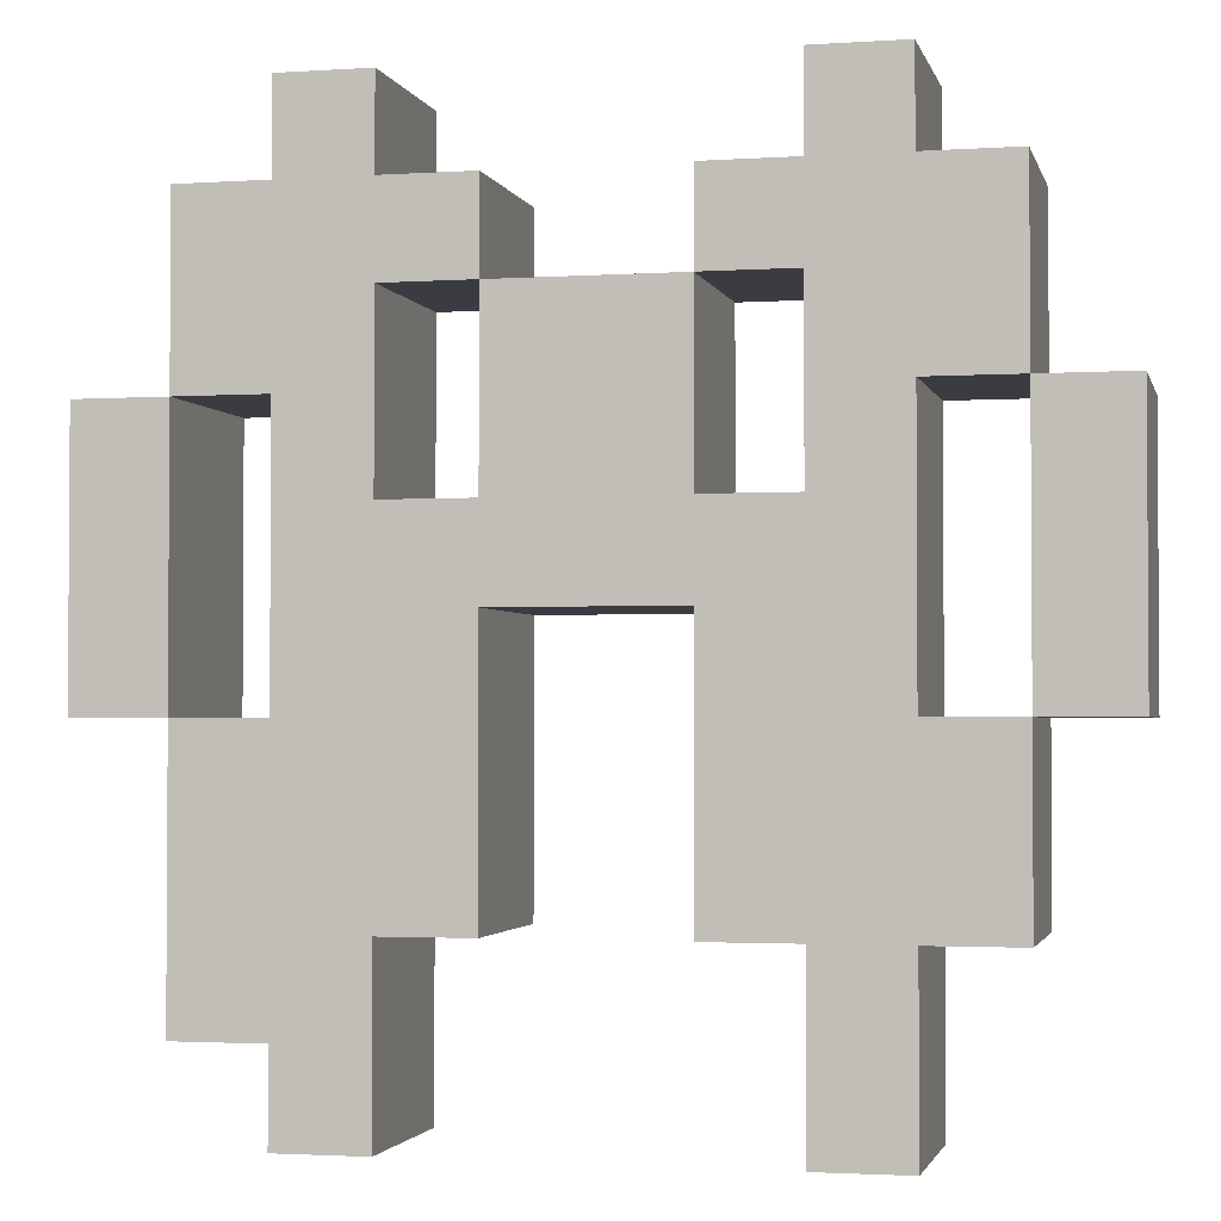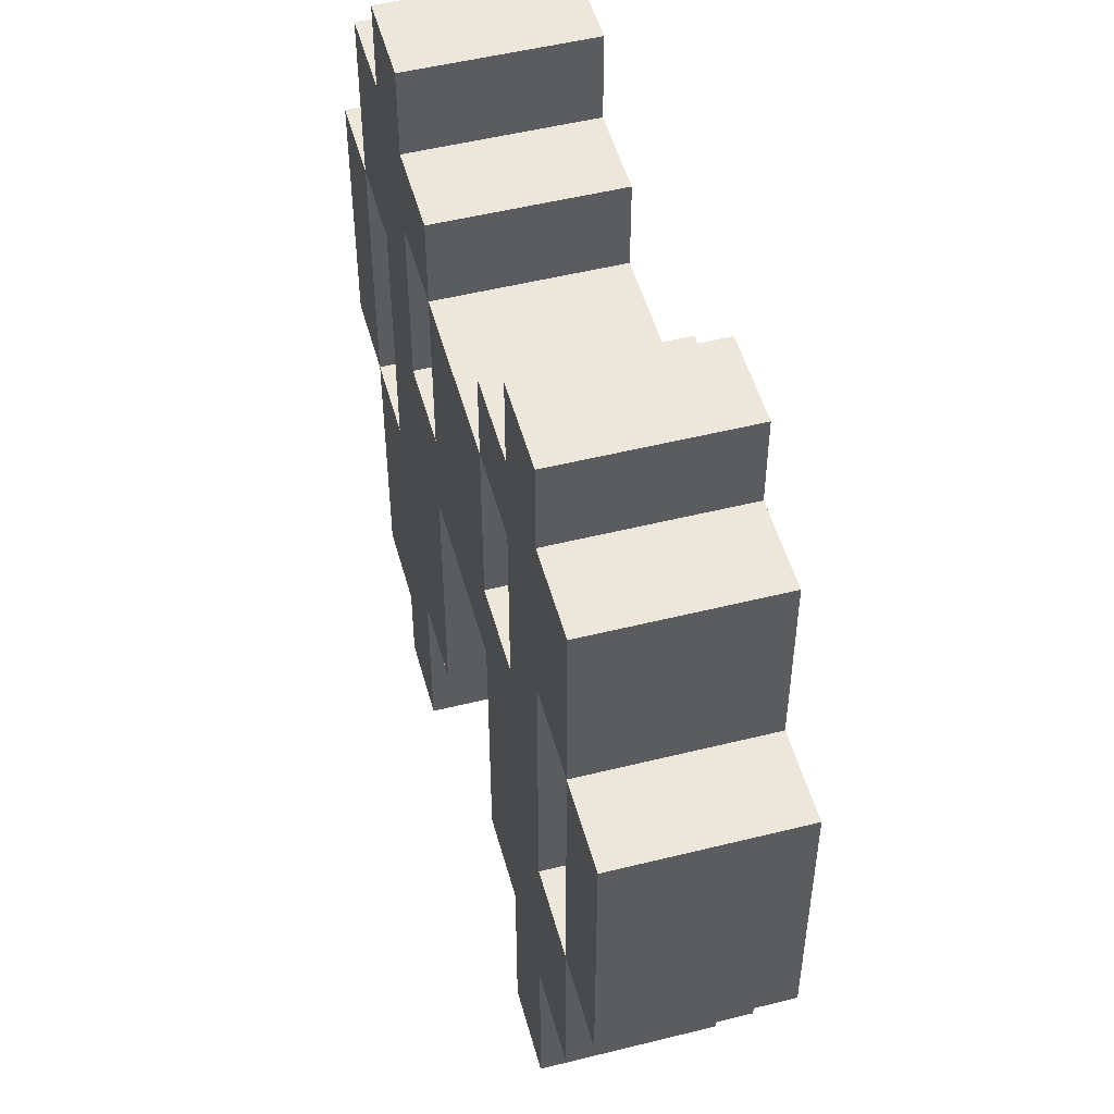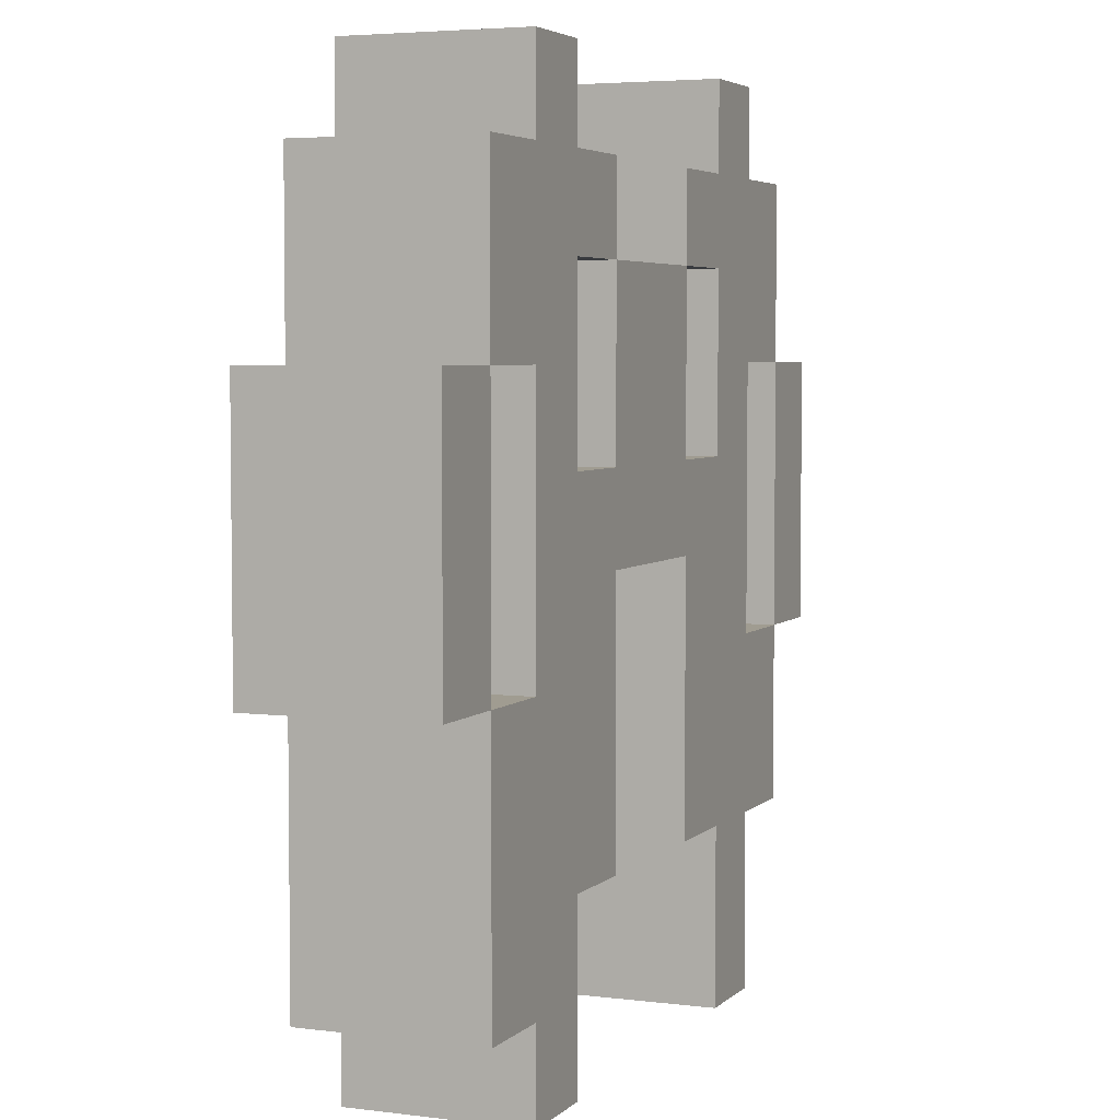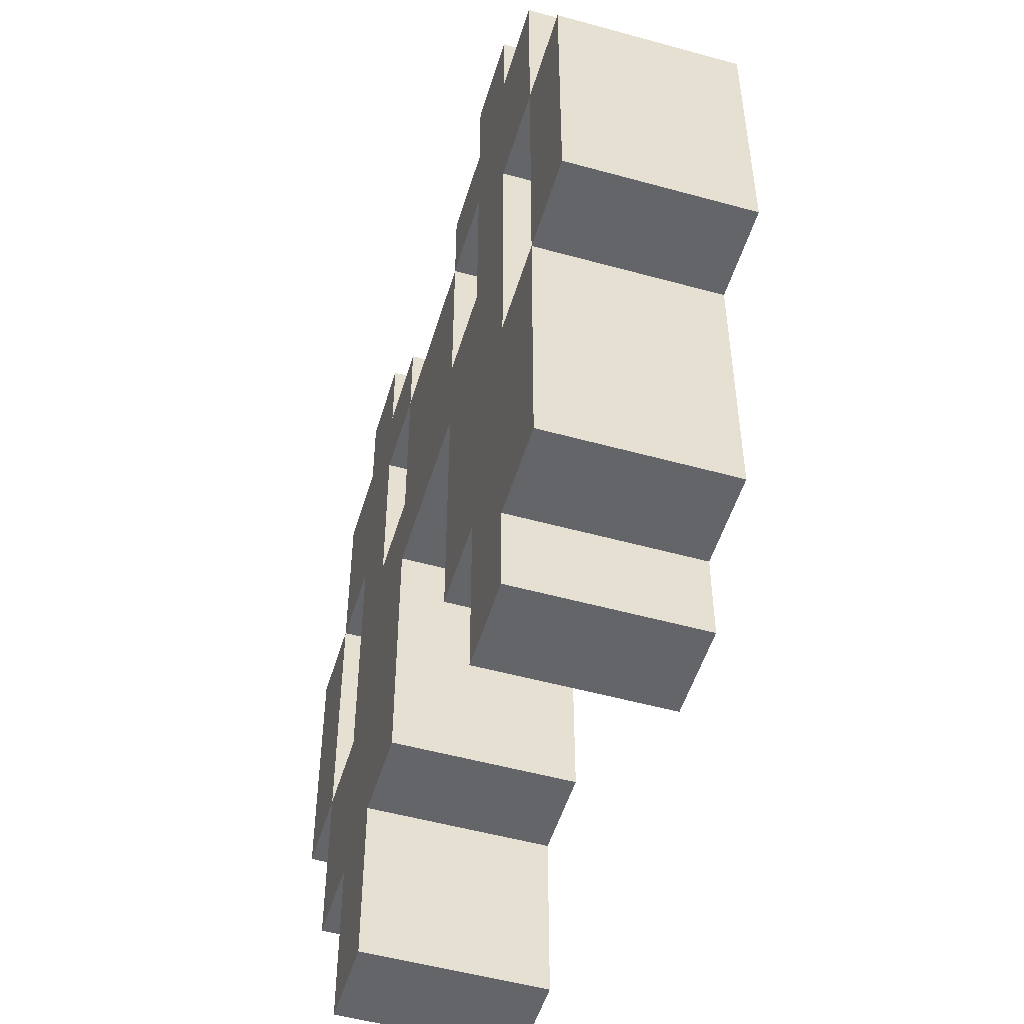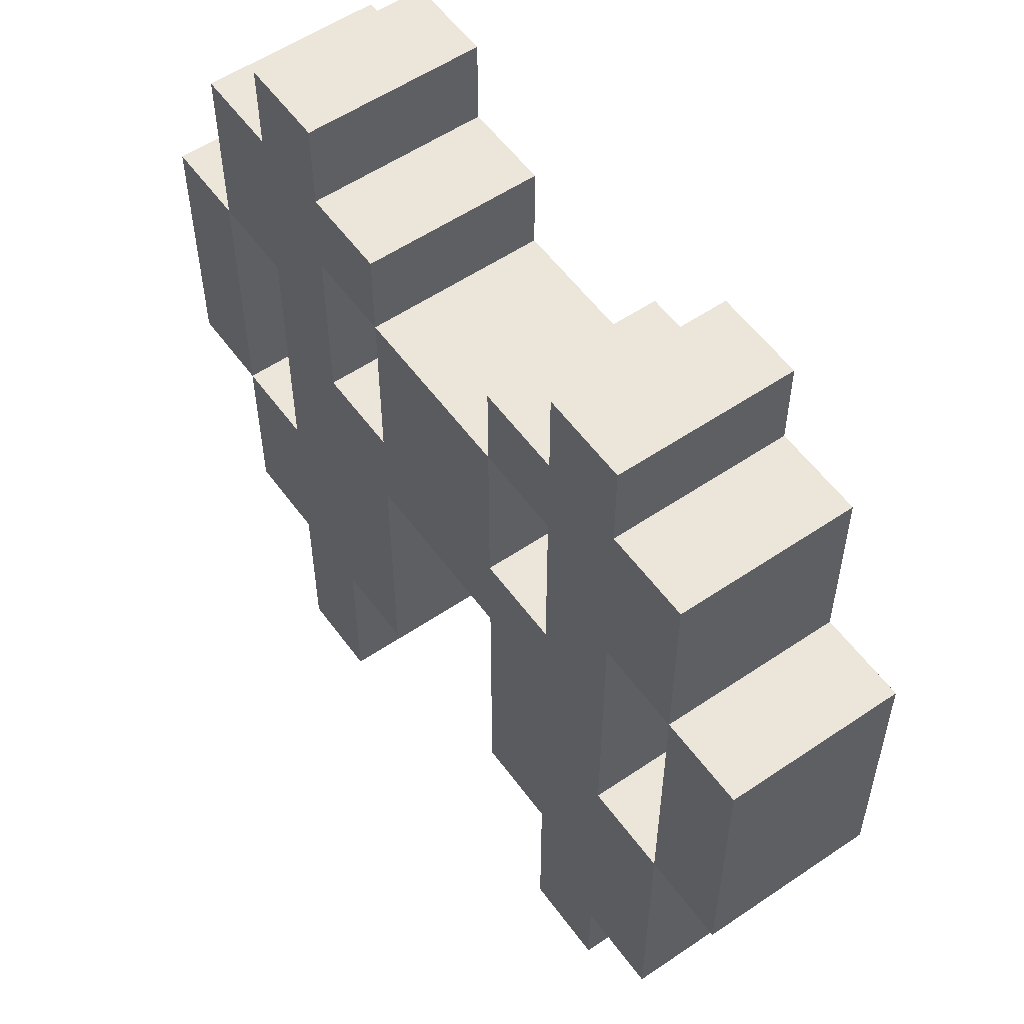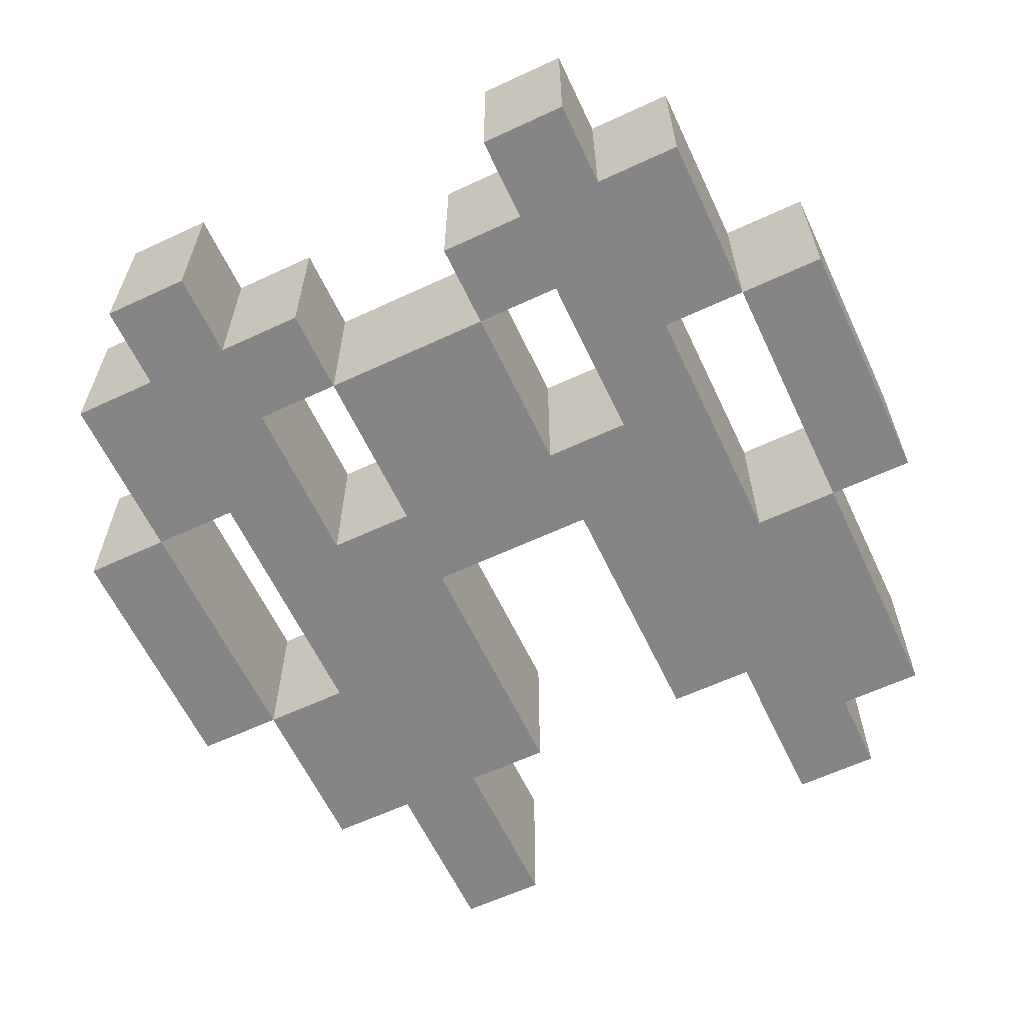
<metadata>
{"format":"obj","ext":"obj","renderer":"f3d","projection":"perspective","resolution":1024,"background":"white","views":[{"elev":-2.2,"azim":-166.9,"up":"+Z"},{"elev":50.9,"azim":-105.2,"up":"+Z"},{"elev":4.4,"azim":112.4,"up":"+Z"},{"elev":-51.6,"azim":73.3,"up":"+Z"},{"elev":55.7,"azim":54.5,"up":"+Z"},{"elev":-61.9,"azim":25.3,"up":"+Y"}]}
</metadata>
<code>
o
v 0 2.4 -0.3
v 0 2.4 -0.6
v 0 2.6 -0.3
v 0 2.6 -0.6
v 0.1 2.4 -0.1
v 0.1 2.4 -0.3
v 0.1 2.4 -0.6
v 0.1 2.4 -0.8
v 0.1 2.6 -0.1
v 0.1 2.6 -0.3
v 0.1 2.6 -0.6
v 0.1 2.6 -0.8
v 0.2 2.4 0
v 0.2 2.4 -0.1
v 0.2 2.4 -0.3
v 0.2 2.4 -0.6
v 0.2 2.4 -0.8
v 0.2 2.4 -1
v 0.2 2.6 0
v 0.2 2.6 -0.1
v 0.2 2.6 -0.3
v 0.2 2.6 -0.6
v 0.2 2.6 -0.8
v 0.2 2.6 -1
v 0.4 2.4 -0.2
v 0.4 2.4 -0.4
v 0.4 2.6 -0.2
v 0.4 2.6 -0.4
v 0.6 2.4 -0.1
v 0.6 2.4 -0.2
v 0.6 2.4 -0.5
v 0.6 2.4 -0.8
v 0.6 2.6 -0.1
v 0.6 2.6 -0.2
v 0.6 2.6 -0.5
v 0.6 2.6 -0.8
v 0.7 2.4 0
v 0.7 2.4 -0.1
v 0.7 2.4 -0.2
v 0.7 2.4 -0.4
v 0.7 2.4 -0.8
v 0.7 2.4 -1
v 0.7 2.6 0
v 0.7 2.6 -0.1
v 0.7 2.6 -0.2
v 0.7 2.6 -0.4
v 0.7 2.6 -0.8
v 0.7 2.6 -1
v 0.9 2.4 -0.3
v 0.9 2.4 -0.6
v 0.9 2.6 -0.3
v 0.9 2.6 -0.6
v 0.1 2.4 -0.3
v 0.1 2.4 -0.6
v 0.1 2.6 -0.3
v 0.1 2.6 -0.6
v 0.3 2.4 0
v 0.3 2.4 -0.1
v 0.3 2.4 -0.2
v 0.3 2.4 -0.4
v 0.3 2.4 -0.8
v 0.3 2.4 -1
v 0.3 2.6 0
v 0.3 2.6 -0.1
v 0.3 2.6 -0.2
v 0.3 2.6 -0.4
v 0.3 2.6 -0.8
v 0.3 2.6 -1
v 0.4 2.4 -0.1
v 0.4 2.4 -0.2
v 0.4 2.4 -0.5
v 0.4 2.4 -0.8
v 0.4 2.6 -0.1
v 0.4 2.6 -0.2
v 0.4 2.6 -0.5
v 0.4 2.6 -0.8
v 0.6 2.4 -0.2
v 0.6 2.4 -0.4
v 0.6 2.6 -0.2
v 0.6 2.6 -0.4
v 0.8 2.4 0
v 0.8 2.4 -0.1
v 0.8 2.4 -0.3
v 0.8 2.4 -0.6
v 0.8 2.4 -0.9
v 0.8 2.4 -1
v 0.8 2.6 0
v 0.8 2.6 -0.1
v 0.8 2.6 -0.3
v 0.8 2.6 -0.6
v 0.8 2.6 -0.9
v 0.8 2.6 -1
v 0.9 2.4 -0.1
v 0.9 2.4 -0.3
v 0.9 2.4 -0.6
v 0.9 2.4 -0.9
v 0.9 2.6 -0.1
v 0.9 2.6 -0.3
v 0.9 2.6 -0.6
v 0.9 2.6 -0.9
v 1 2.4 -0.3
v 1 2.4 -0.6
v 1 2.6 -0.3
v 1 2.6 -0.6
v 0.2 2.4 0
v 0.2 2.6 0
v 0.3 2.4 0
v 0.3 2.6 0
v 0.7 2.4 0
v 0.7 2.6 0
v 0.8 2.4 0
v 0.8 2.6 0
v 0.1 2.4 -0.1
v 0.1 2.6 -0.1
v 0.2 2.4 -0.1
v 0.2 2.6 -0.1
v 0.3 2.4 -0.1
v 0.3 2.6 -0.1
v 0.4 2.4 -0.1
v 0.4 2.6 -0.1
v 0.6 2.4 -0.1
v 0.6 2.6 -0.1
v 0.7 2.4 -0.1
v 0.7 2.6 -0.1
v 0.8 2.4 -0.1
v 0.8 2.6 -0.1
v 0.9 2.4 -0.1
v 0.9 2.6 -0.1
v 0.4 2.4 -0.2
v 0.4 2.6 -0.2
v 0.6 2.4 -0.2
v 0.6 2.6 -0.2
v 0 2.4 -0.3
v 0 2.6 -0.3
v 0.1 2.4 -0.3
v 0.1 2.6 -0.3
v 0.9 2.4 -0.3
v 0.9 2.6 -0.3
v 1 2.4 -0.3
v 1 2.6 -0.3
v 0.3 2.4 -0.4
v 0.3 2.6 -0.4
v 0.4 2.4 -0.4
v 0.4 2.6 -0.4
v 0.6 2.4 -0.4
v 0.6 2.6 -0.4
v 0.7 2.4 -0.4
v 0.7 2.6 -0.4
v 0.1 2.4 -0.6
v 0.1 2.6 -0.6
v 0.2 2.4 -0.6
v 0.2 2.6 -0.6
v 0.8 2.4 -0.6
v 0.8 2.6 -0.6
v 0.9 2.4 -0.6
v 0.9 2.6 -0.6
v 0.3 2.4 -0.2
v 0.3 2.6 -0.2
v 0.4 2.4 -0.2
v 0.4 2.6 -0.2
v 0.6 2.4 -0.2
v 0.6 2.6 -0.2
v 0.7 2.4 -0.2
v 0.7 2.6 -0.2
v 0.1 2.4 -0.3
v 0.1 2.6 -0.3
v 0.2 2.4 -0.3
v 0.2 2.6 -0.3
v 0.8 2.4 -0.3
v 0.8 2.6 -0.3
v 0.9 2.4 -0.3
v 0.9 2.6 -0.3
v 0.4 2.4 -0.5
v 0.4 2.6 -0.5
v 0.6 2.4 -0.5
v 0.6 2.6 -0.5
v 0 2.4 -0.6
v 0 2.6 -0.6
v 0.1 2.4 -0.6
v 0.1 2.6 -0.6
v 0.9 2.4 -0.6
v 0.9 2.6 -0.6
v 1 2.4 -0.6
v 1 2.6 -0.6
v 0.1 2.4 -0.8
v 0.1 2.6 -0.8
v 0.2 2.4 -0.8
v 0.2 2.6 -0.8
v 0.3 2.4 -0.8
v 0.3 2.6 -0.8
v 0.4 2.4 -0.8
v 0.4 2.6 -0.8
v 0.6 2.4 -0.8
v 0.6 2.6 -0.8
v 0.7 2.4 -0.8
v 0.7 2.6 -0.8
v 0.8 2.4 -0.9
v 0.8 2.6 -0.9
v 0.9 2.4 -0.9
v 0.9 2.6 -0.9
v 0.2 2.4 -1
v 0.2 2.6 -1
v 0.3 2.4 -1
v 0.3 2.6 -1
v 0.7 2.4 -1
v 0.7 2.6 -1
v 0.8 2.4 -1
v 0.8 2.6 -1
v 0.2 2.4 0
v 0.3 2.4 0
v 0.7 2.4 0
v 0.8 2.4 0
v 0.1 2.4 -0.1
v 0.2 2.4 -0.1
v 0.3 2.4 -0.1
v 0.4 2.4 -0.1
v 0.6 2.4 -0.1
v 0.7 2.4 -0.1
v 0.8 2.4 -0.1
v 0.9 2.4 -0.1
v 0.3 2.4 -0.2
v 0.4 2.4 -0.2
v 0.6 2.4 -0.2
v 0.7 2.4 -0.2
v 0 2.4 -0.3
v 0.1 2.4 -0.3
v 0.2 2.4 -0.3
v 0.8 2.4 -0.3
v 0.9 2.4 -0.3
v 1 2.4 -0.3
v 0.3 2.4 -0.4
v 0.4 2.4 -0.4
v 0.6 2.4 -0.4
v 0.7 2.4 -0.4
v 0.4 2.4 -0.5
v 0.6 2.4 -0.5
v 0 2.4 -0.6
v 0.1 2.4 -0.6
v 0.2 2.4 -0.6
v 0.8 2.4 -0.6
v 0.9 2.4 -0.6
v 1 2.4 -0.6
v 0.1 2.4 -0.8
v 0.2 2.4 -0.8
v 0.3 2.4 -0.8
v 0.4 2.4 -0.8
v 0.6 2.4 -0.8
v 0.7 2.4 -0.8
v 0.8 2.4 -0.9
v 0.9 2.4 -0.9
v 0.2 2.4 -1
v 0.3 2.4 -1
v 0.7 2.4 -1
v 0.8 2.4 -1
v 0.2 2.6 0
v 0.3 2.6 0
v 0.7 2.6 0
v 0.8 2.6 0
v 0.1 2.6 -0.1
v 0.2 2.6 -0.1
v 0.3 2.6 -0.1
v 0.4 2.6 -0.1
v 0.6 2.6 -0.1
v 0.7 2.6 -0.1
v 0.8 2.6 -0.1
v 0.9 2.6 -0.1
v 0.3 2.6 -0.2
v 0.4 2.6 -0.2
v 0.6 2.6 -0.2
v 0.7 2.6 -0.2
v 0 2.6 -0.3
v 0.1 2.6 -0.3
v 0.2 2.6 -0.3
v 0.8 2.6 -0.3
v 0.9 2.6 -0.3
v 1 2.6 -0.3
v 0.3 2.6 -0.4
v 0.4 2.6 -0.4
v 0.6 2.6 -0.4
v 0.7 2.6 -0.4
v 0.4 2.6 -0.5
v 0.6 2.6 -0.5
v 0 2.6 -0.6
v 0.1 2.6 -0.6
v 0.2 2.6 -0.6
v 0.8 2.6 -0.6
v 0.9 2.6 -0.6
v 1 2.6 -0.6
v 0.1 2.6 -0.8
v 0.2 2.6 -0.8
v 0.3 2.6 -0.8
v 0.4 2.6 -0.8
v 0.6 2.6 -0.8
v 0.7 2.6 -0.8
v 0.8 2.6 -0.9
v 0.9 2.6 -0.9
v 0.2 2.6 -1
v 0.3 2.6 -1
v 0.7 2.6 -1
v 0.8 2.6 -1
f 3 2 1
f 4 2 3
f 9 6 5
f 10 6 9
f 11 8 7
f 12 8 11
f 19 14 13
f 20 14 19
f 21 16 15
f 22 16 21
f 23 18 17
f 24 18 23
f 27 26 25
f 28 26 27
f 33 30 29
f 34 30 33
f 35 32 31
f 36 32 35
f 43 38 37
f 44 38 43
f 45 40 39
f 46 40 45
f 47 42 41
f 48 42 47
f 51 50 49
f 52 50 51
f 53 54 55
f 55 54 56
f 57 58 63
f 63 58 64
f 59 60 65
f 65 60 66
f 61 62 67
f 67 62 68
f 69 70 73
f 73 70 74
f 71 72 75
f 75 72 76
f 77 78 79
f 79 78 80
f 81 82 87
f 87 82 88
f 83 84 89
f 89 84 90
f 85 86 91
f 91 86 92
f 93 94 97
f 97 94 98
f 95 96 99
f 99 96 100
f 101 102 103
f 103 102 104
f 107 106 105
f 108 106 107
f 111 110 109
f 112 110 111
f 115 114 113
f 116 114 115
f 119 118 117
f 120 118 119
f 123 122 121
f 124 122 123
f 127 126 125
f 128 126 127
f 131 130 129
f 132 130 131
f 135 134 133
f 136 134 135
f 139 138 137
f 140 138 139
f 143 142 141
f 144 142 143
f 147 146 145
f 148 146 147
f 151 150 149
f 152 150 151
f 155 154 153
f 156 154 155
f 157 158 159
f 159 158 160
f 161 162 163
f 163 162 164
f 165 166 167
f 167 166 168
f 169 170 171
f 171 170 172
f 173 174 175
f 175 174 176
f 177 178 179
f 179 178 180
f 181 182 183
f 183 182 184
f 185 186 187
f 187 186 188
f 189 190 191
f 191 190 192
f 193 194 195
f 195 194 196
f 197 198 199
f 199 198 200
f 201 202 203
f 203 202 204
f 205 206 207
f 207 206 208
f 214 210 209
f 215 210 214
f 218 212 211
f 219 212 218
f 221 216 215
f 221 214 213
f 221 215 214
f 222 216 221
f 223 220 219
f 223 219 218
f 223 218 217
f 224 220 223
f 226 221 213
f 227 221 226
f 228 220 224
f 229 220 228
f 231 221 227
f 232 223 222
f 233 223 232
f 234 228 224
f 235 233 232
f 235 234 233
f 235 232 231
f 236 234 235
f 237 226 225
f 238 226 237
f 239 231 227
f 239 235 231
f 240 234 236
f 240 228 234
f 241 230 229
f 242 230 241
f 243 239 238
f 244 235 239
f 244 239 243
f 245 235 244
f 246 235 245
f 247 240 236
f 247 241 240
f 248 241 247
f 249 241 248
f 250 241 249
f 251 245 244
f 252 245 251
f 253 249 248
f 254 249 253
f 255 256 260
f 260 256 261
f 257 258 264
f 264 258 265
f 261 262 267
f 259 260 267
f 260 261 267
f 267 262 268
f 265 266 269
f 264 265 269
f 263 264 269
f 269 266 270
f 259 267 272
f 272 267 273
f 270 266 274
f 274 266 275
f 273 267 277
f 268 269 278
f 278 269 279
f 270 274 280
f 278 279 281
f 279 280 281
f 277 278 281
f 281 280 282
f 271 272 283
f 283 272 284
f 273 277 285
f 277 281 285
f 282 280 286
f 280 274 286
f 275 276 287
f 287 276 288
f 284 285 289
f 285 281 290
f 289 285 290
f 290 281 291
f 291 281 292
f 282 286 293
f 286 287 293
f 293 287 294
f 294 287 295
f 295 287 296
f 290 291 297
f 297 291 298
f 294 295 299
f 299 295 300

</code>
